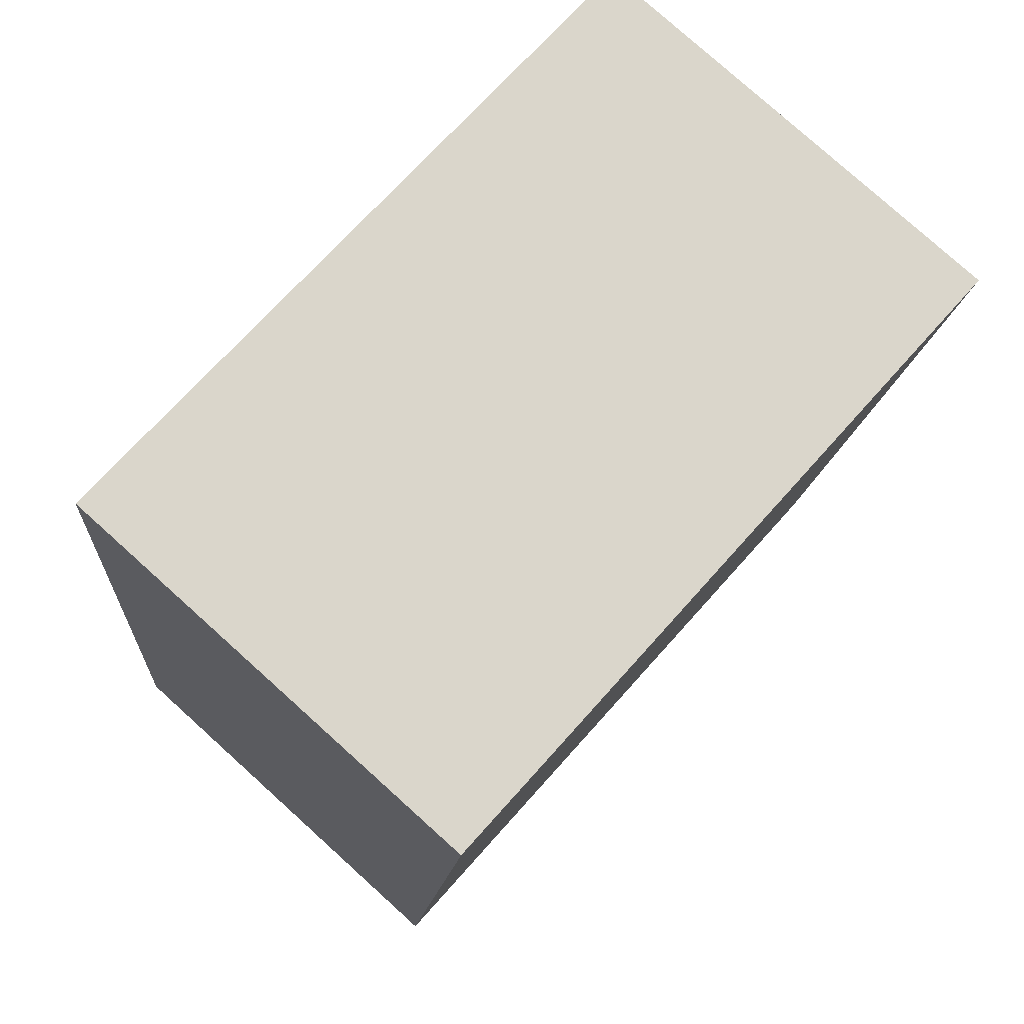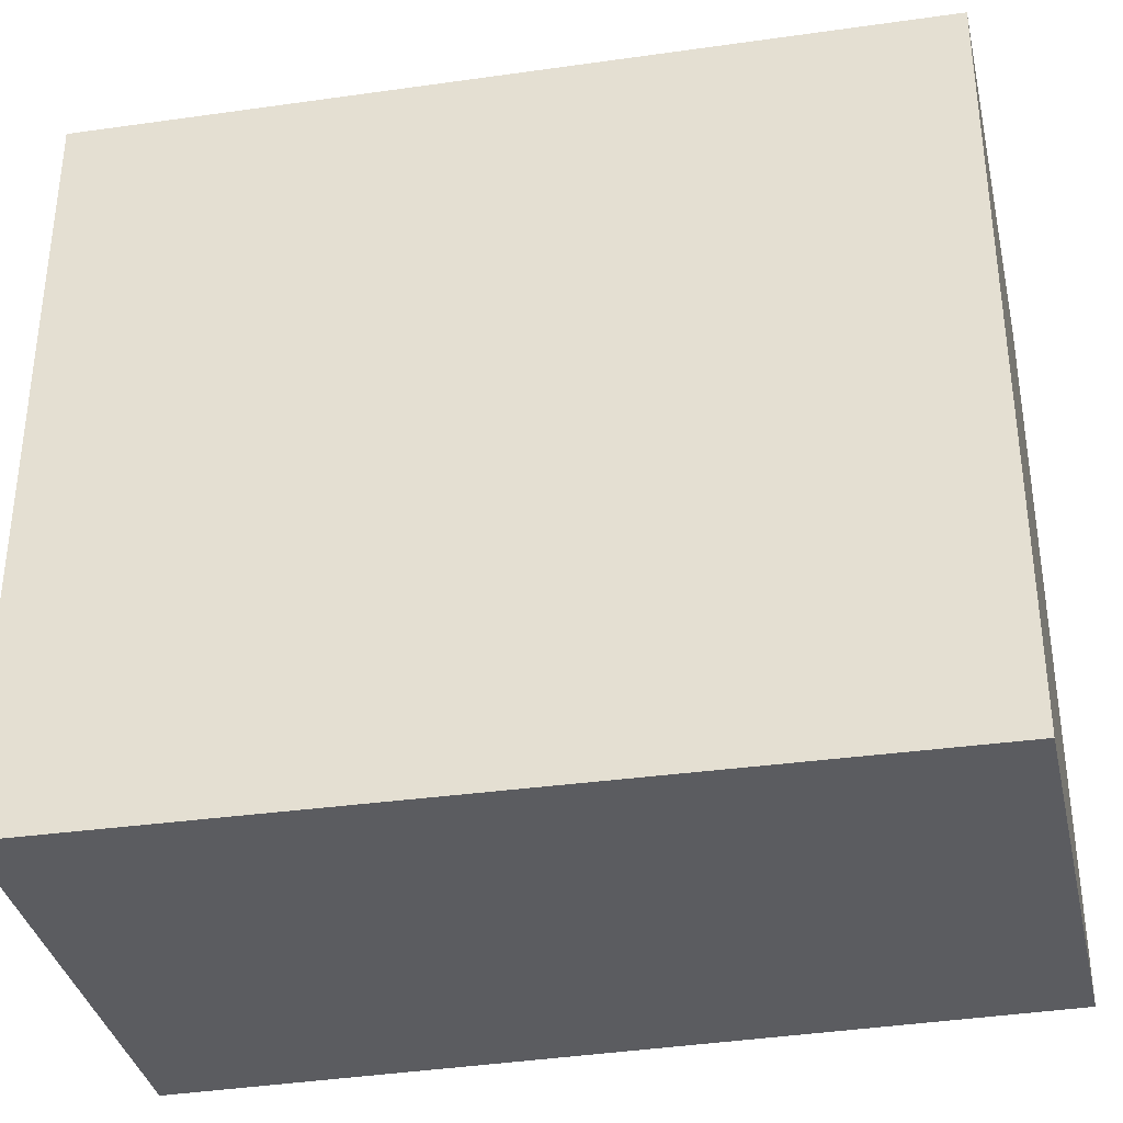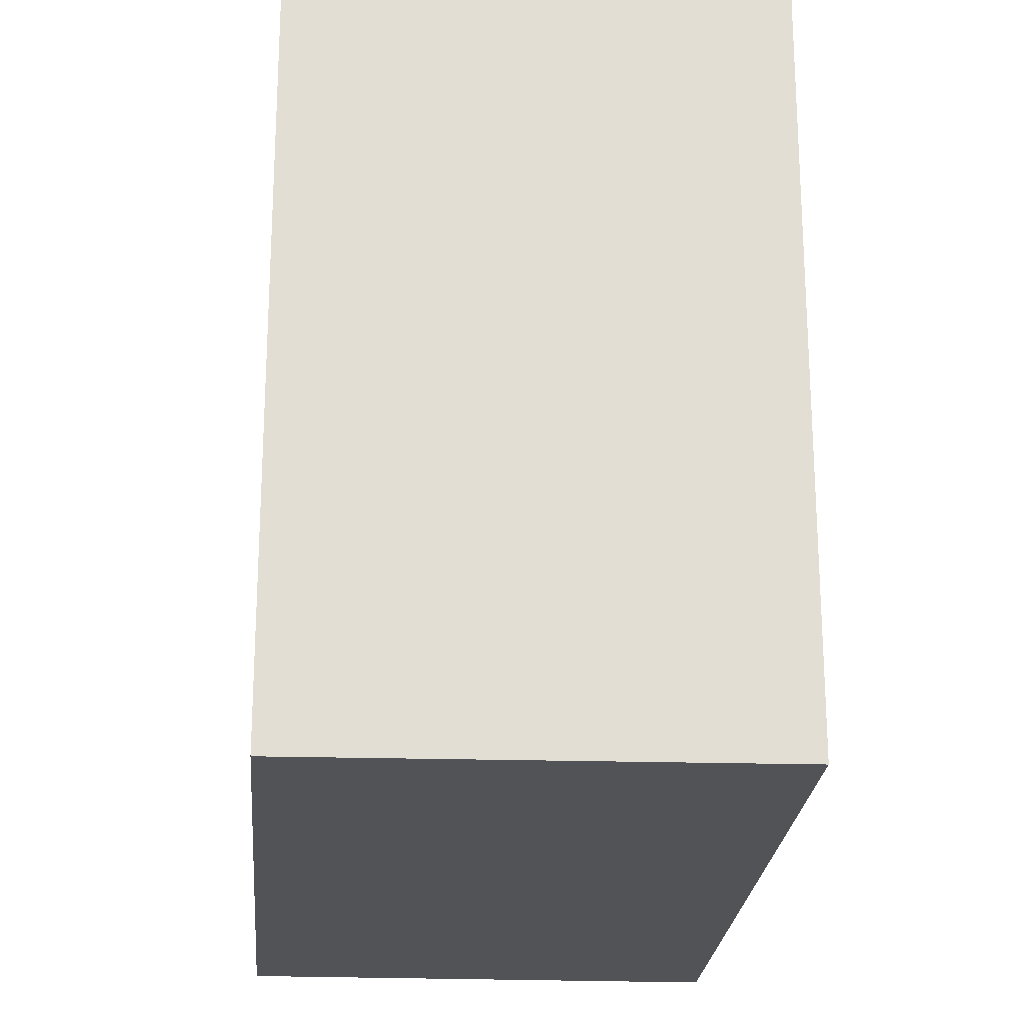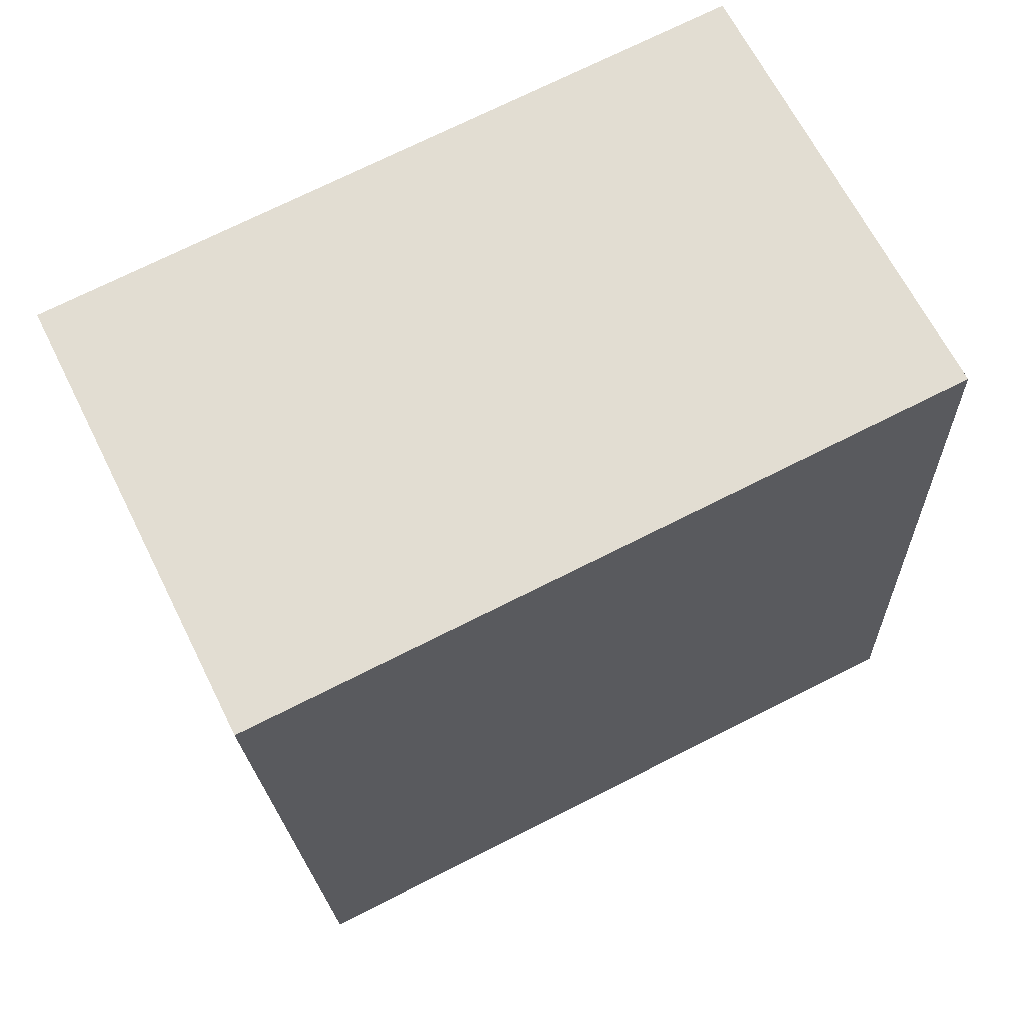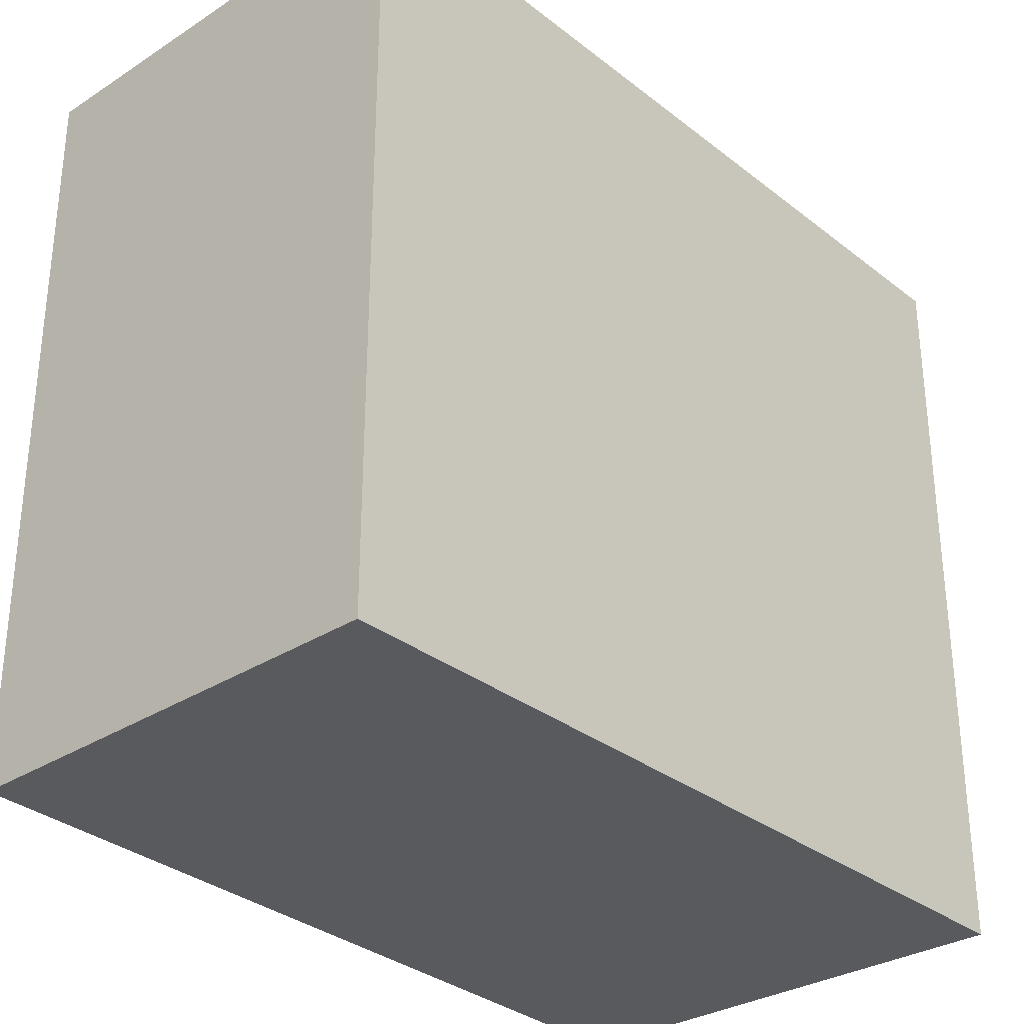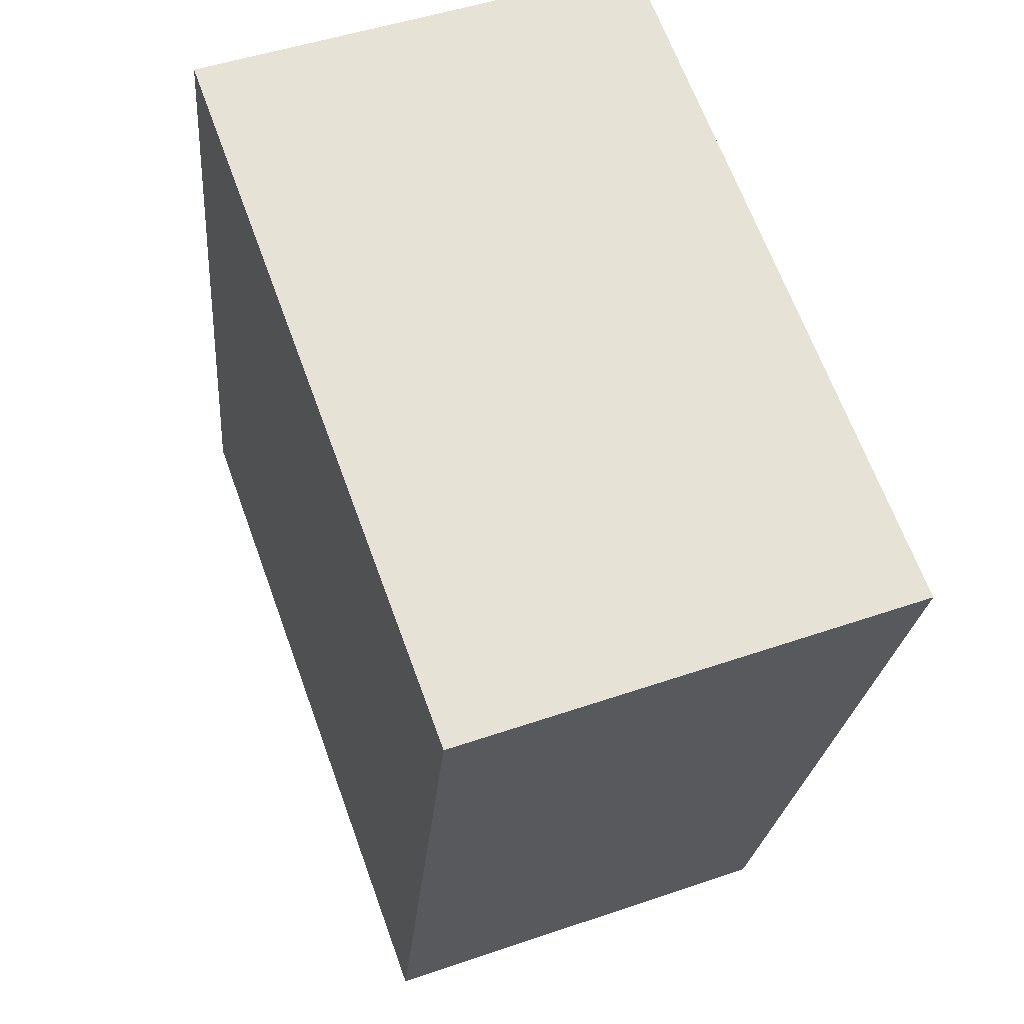
<metadata>
{"format":"obj","ext":"obj","renderer":"f3d","projection":"perspective","resolution":1024,"background":"white","views":[{"elev":70.5,"azim":-138.4,"up":"+Z"},{"elev":-35.3,"azim":95.5,"up":"+Y"},{"elev":-22.0,"azim":169.9,"up":"+Y"},{"elev":72.5,"azim":63.3,"up":"+Z"},{"elev":-31.5,"azim":-144.7,"up":"+Y"},{"elev":66.1,"azim":160.0,"up":"+Z"}]}
</metadata>
<code>
v  1.826 2.511 -2.605
v  0 2.511 1.538e-16
v  1.58 2.511 0.164
v  0.34 2.511 -2.793
v  1.58 -1.004e-17 0.164
v  1.826 1.595e-16 -2.605
v  0.34 1.71e-16 -2.793
v  0 0 0
g defaultobject
f 1 2 3
f 2 1 4
f 5 1 3
f 1 5 6
f 6 4 1
f 4 6 7
f 7 2 4
f 2 7 8
f 8 3 2
f 3 8 5
f 8 6 5
f 6 8 7

</code>
